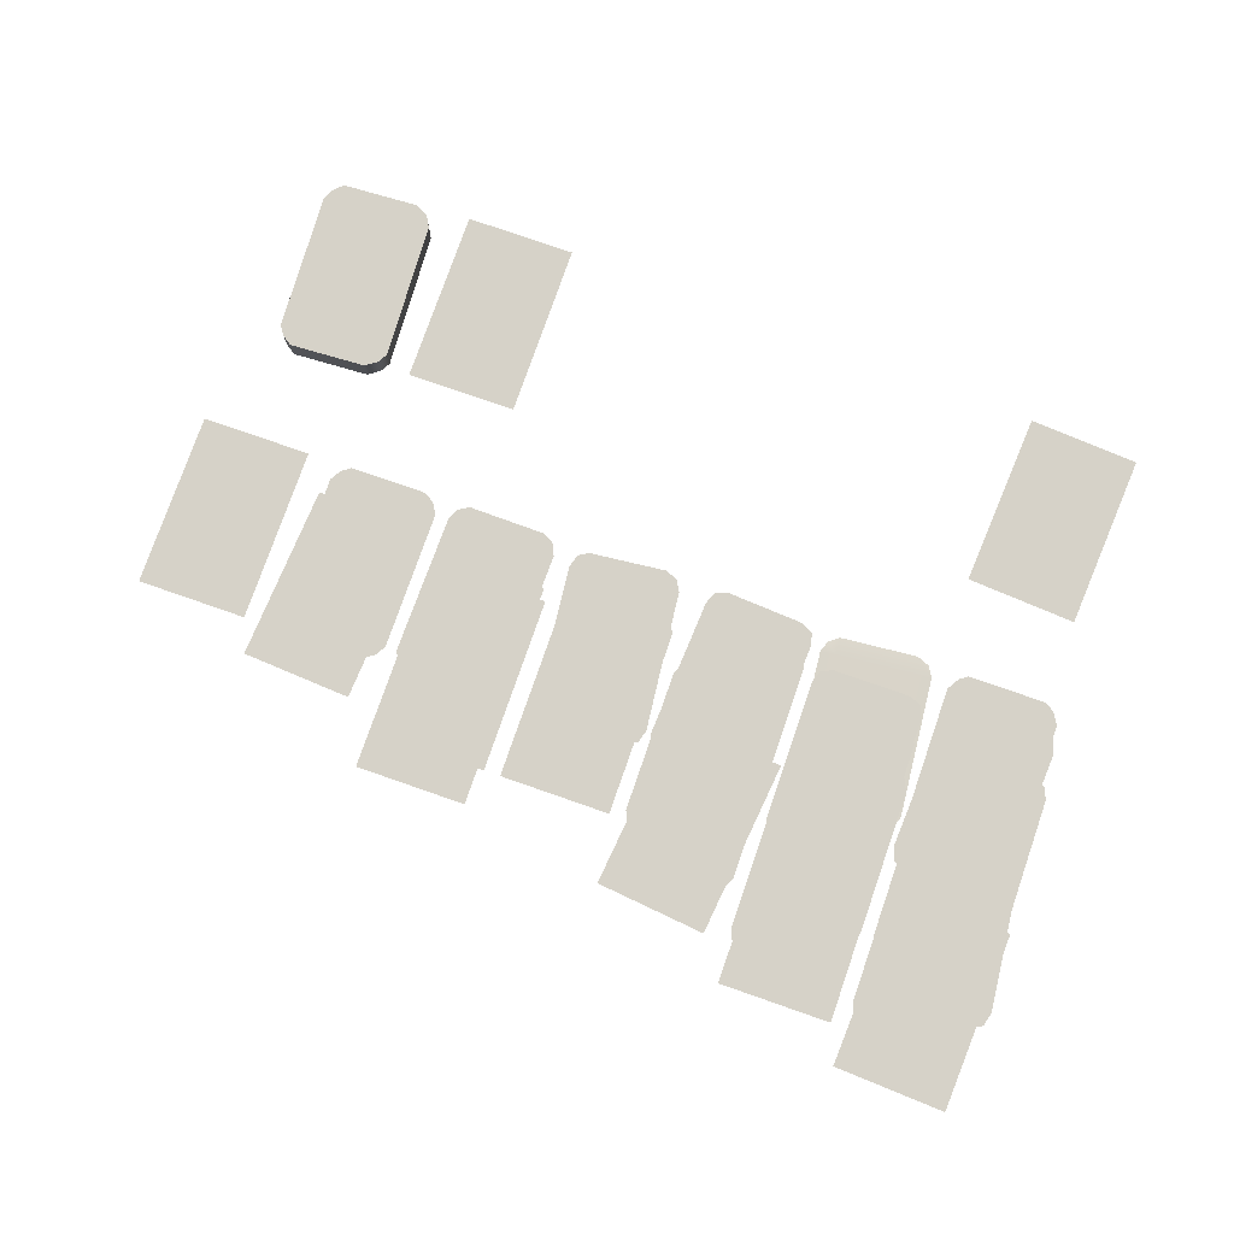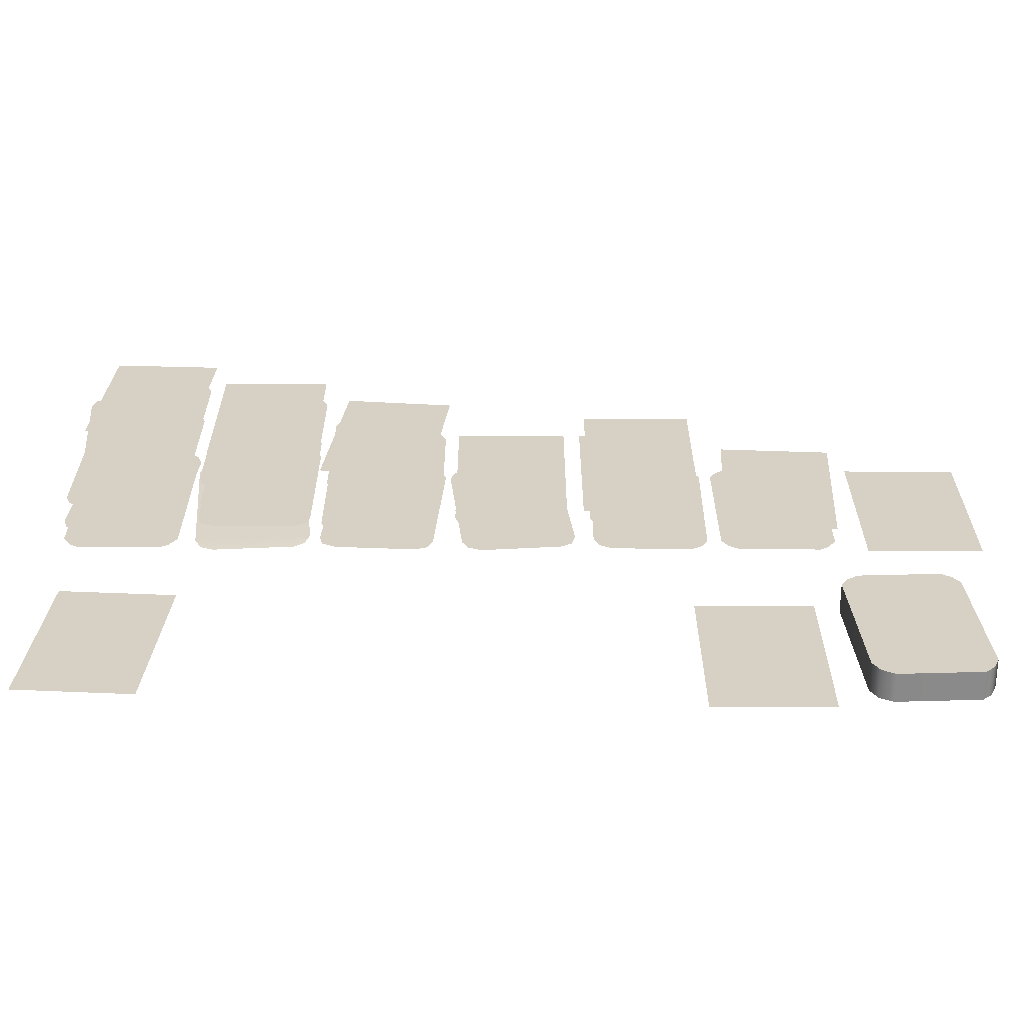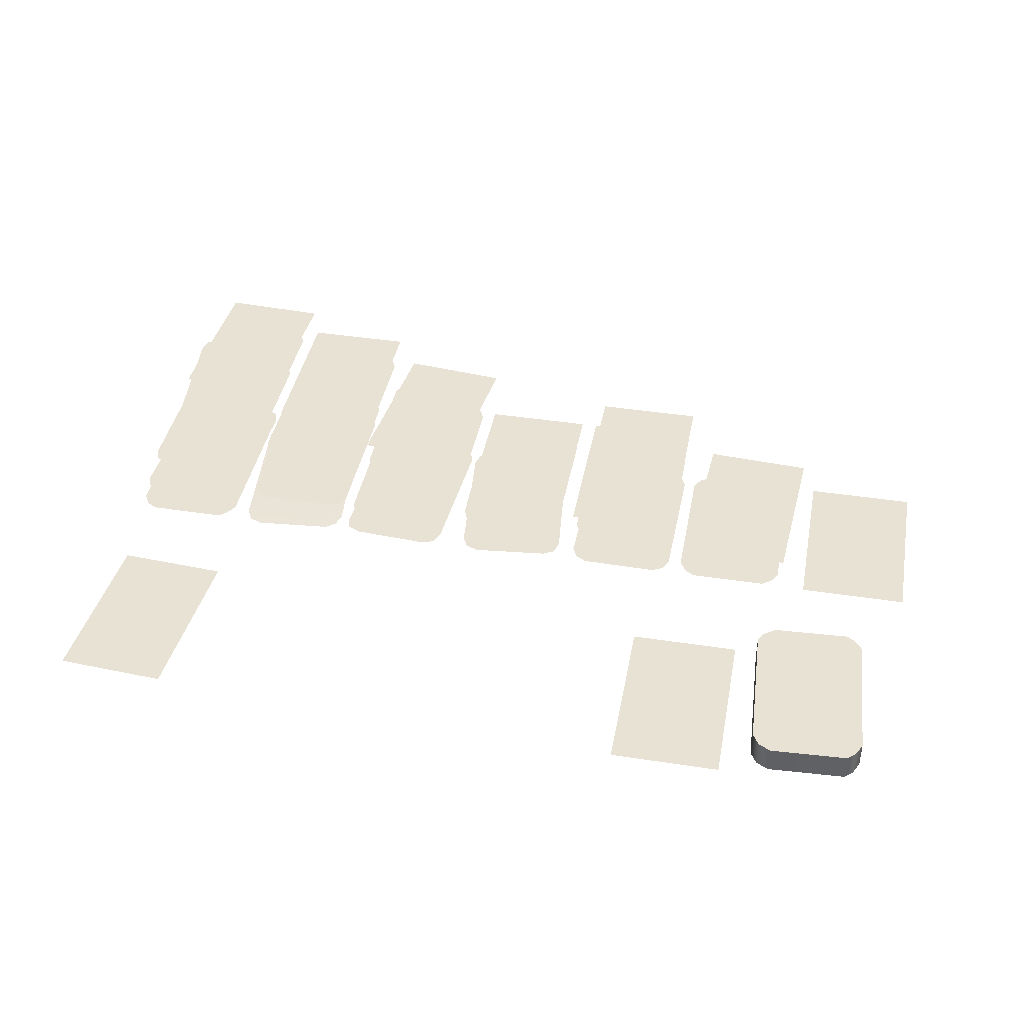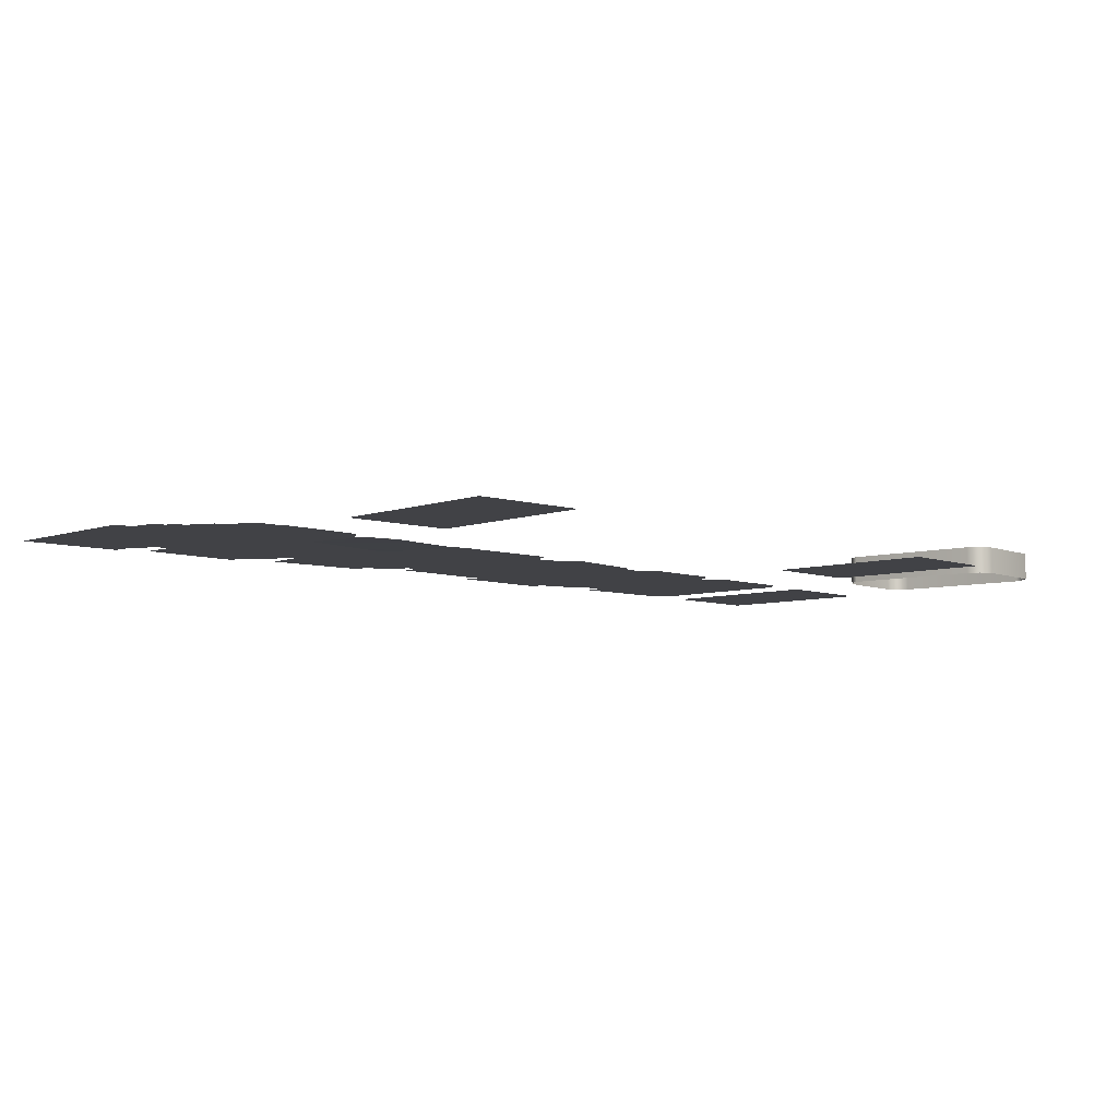
<metadata>
{"format":"obj","ext":"obj","renderer":"f3d","projection":"perspective","resolution":1024,"background":"white","views":[{"elev":77.5,"azim":19.2,"up":"+Y"},{"elev":-63.2,"azim":179.8,"up":"+Z"},{"elev":40.6,"azim":-169.3,"up":"+Y"},{"elev":-6.7,"azim":133.3,"up":"+Y"}]}
</metadata>
<code>
g default
v 2.423 0.0219 -1.443
v 3.303 0.0219 -1.385
v 2.515 0.0219 -2.843
v 3.395 0.0219 -2.785
v -2.283 0.0219 -1.576
v -1.402 0.0219 -1.576
v -2.283 0.0219 -2.98
v -1.402 0.0219 -2.98
v -2.514 0.2221 -1.538
v -3.294 0.2221 -1.497
v -2.578 0.2221 -2.825
v -3.358 0.2221 -2.783
v -2.514 0 -1.538
v -3.294 0 -1.497
v -3.358 0 -2.783
v -2.578 0 -2.825
v -2.677 0 -2.877
v -2.677 0.2221 -2.877
v -2.605 0.2221 -1.475
v -2.605 0 -1.475
v -3.29 0 -2.845
v -3.29 0.2221 -2.845
v -3.218 0.2221 -1.444
v -3.218 0 -1.444
v -2.466 0 -1.619
v -2.466 0.2221 -1.619
v -2.612 0.2221 -1.611
v -3.225 0.2221 -1.579
v -3.347 0.2221 -1.573
v -3.347 0 -1.573
v -2.524 0 -2.73
v -2.524 0.2221 -2.73
v -2.669 0.2221 -2.723
v -3.282 0.2221 -2.691
v -3.404 0.2221 -2.685
v -3.404 0 -2.685
v -3.689 0.0219 0.7018
v -2.807 0.0219 0.7018
v -3.689 0.0219 -0.7018
v -2.807 0.0219 -0.7018
v -1.739 0.031 0.6499
v -2.514 0.031 0.6499
v -1.739 0.031 -0.6499
v -2.514 0.031 -0.6499
v -2.442 0.031 0.7018
v -2.442 0.031 -0.7018
v -1.821 0.031 0.7018
v -1.821 0.031 -0.7018
v -2.567 0.031 0.5626
v -2.442 0.031 0.5626
v -1.821 0.031 0.5626
v -1.686 0.031 0.5626
v -2.567 0.031 -0.56
v -2.442 0.031 -0.56
v -1.821 0.031 -0.56
v -1.686 0.031 -0.56
v -0.7576 0.03381 0.6589
v -1.55 0.03381 0.6466
v -0.7387 0.03381 -0.6466
v -1.531 0.03381 -0.6589
v -1.577 0.03381 -0.5644
v -0.6953 0.03381 -0.5513
v -1.449 0.03381 -0.7065
v -1.451 0.03381 -0.5626
v -1.47 0.03381 0.6971
v -0.8288 0.03381 -0.6972
v -0.8309 0.03381 -0.5533
v -0.8497 0.03381 0.7063
v -1.594 0.03381 0.5579
v -1.468 0.03381 0.5598
v -0.8477 0.03381 0.569
v -0.712 0.03381 0.571
v 0.4125 0.031 0.6193
v -0.3925 0.031 0.6938
v 0.2726 0.031 -0.6904
v -0.5233 0.031 -0.6161
v 0.1728 0.031 -0.7294
v 0.3174 0.031 0.6668
v -0.4402 0.031 -0.6659
v -0.2955 0.031 0.7303
v 0.3242 0.031 -0.599
v 0.1877 0.031 -0.5849
v -0.4252 0.031 -0.5214
v -0.5529 0.031 -0.5082
v -0.4372 0.031 0.6085
v -0.3095 0.031 0.5952
v 0.3034 0.031 0.5317
v 0.4399 0.031 0.5176
v 1.322 0.031 0.6827
v 0.5057 0.031 0.6308
v 1.403 0.031 -0.6308
v 0.5874 0.031 -0.6827
v 0.5496 0.031 -0.5859
v 1.43 0.031 -0.5305
v 0.6826 0.031 -0.7203
v 0.6737 0.031 -0.5781
v 0.5945 0.031 0.6806
v 1.302 0.031 -0.6813
v 1.293 0.031 -0.5391
v 1.214 0.031 0.7196
v 1.359 0.031 0.5905
v 1.223 0.031 0.5819
v 0.6032 0.031 0.5429
v 0.4791 0.031 0.5351
v 2.454 0.09206 0.6092
v 1.658 0.09156 0.683
v 2.34 0.02532 -0.683
v 1.544 0.02482 -0.6092
v 1.51 0.03668 -0.5144
v 2.388 0.03717 -0.594
v 1.621 0.02489 -0.6681
v 1.634 0.03675 -0.5257
v 1.747 0.09163 0.7251
v 2.238 0.02524 -0.7239
v 2.251 0.0371 -0.5815
v 2.364 0.09198 0.6693
v 1.611 0.08028 0.6008
v 1.735 0.08035 0.5896
v 2.351 0.0807 0.5337
v 2.489 0.08077 0.5213
v 3.35 0.031 0.6568
v 2.59 0.031 0.6568
v 3.35 0.031 -0.6568
v 2.59 0.031 -0.6568
v 3.274 0.031 -0.7018
v 3.274 0.031 0.7018
v 2.654 0.031 -0.7018
v 2.654 0.031 0.7018
v 3.411 0.031 -0.5584
v 3.274 0.031 -0.5584
v 2.654 0.031 -0.5584
v 2.529 0.031 -0.5584
v 2.529 0.031 0.5633
v 2.654 0.031 0.5633
v 3.274 0.031 0.5633
v 3.411 0.031 0.5633
v -2.694 0.06417 0.9758
v -1.814 0.06417 1.032
v -2.604 0.06417 -0.425
v -1.724 0.06417 -0.3686
v -0.7272 0.06411 0.9619
v -1.507 0.06411 0.9619
v -0.7272 0.06411 -0.3539
v -1.507 0.06411 -0.3539
v -1.434 0.06411 1.006
v -1.434 0.06411 -0.3978
v -0.8121 0.06411 1.006
v -0.8121 0.06411 -0.3978
v -1.558 0.06411 0.8673
v -1.434 0.06411 0.8673
v -0.8121 0.06411 0.8673
v -0.6764 0.06411 0.8673
v -1.558 0.06411 -0.2551
v -1.434 0.06411 -0.2551
v -0.8121 0.06411 -0.2551
v -0.6764 0.06411 -0.2551
v 0.3419 0.06411 0.9613
v -0.4551 0.06411 0.9613
v 0.3419 0.06411 -0.3533
v -0.4551 0.06411 -0.3533
v -0.3706 0.06411 1.006
v -0.3706 0.06411 -0.3978
v 0.2473 0.06411 1.006
v 0.2473 0.06411 -0.3978
v -0.4975 0.06411 0.8666
v -0.3706 0.06411 0.8666
v 0.2473 0.06411 0.8666
v 0.3843 0.06411 0.8666
v -0.4975 0.06411 -0.2542
v -0.3706 0.06411 -0.2542
v 0.2473 0.06411 -0.2542
v 0.3843 0.06411 -0.2542
v 1.395 0.06411 0.8736
v 0.5853 0.06411 0.8736
v 1.395 0.06411 -0.4477
v 0.5853 0.06411 -0.4477
v 0.5494 0.06411 -0.3451
v 1.431 0.06411 -0.3451
v 0.6742 0.06411 -0.4889
v 0.6742 0.06411 -0.3451
v 0.6742 0.06411 0.9148
v 1.294 0.06411 -0.4889
v 1.294 0.06411 -0.3451
v 1.294 0.06411 0.9148
v 0.5494 0.06411 0.7742
v 0.6742 0.06411 0.7742
v 1.294 0.06411 0.7742
v 1.431 0.06411 0.7742
v 2.375 0.06411 0.964
v 1.558 0.06411 0.964
v 2.375 0.06411 -0.356
v 1.558 0.06411 -0.356
v 1.526 0.06411 -0.2538
v 2.408 0.06411 -0.2538
v 1.653 0.06411 -0.3978
v 1.653 0.06411 -0.2538
v 1.653 0.06411 1.006
v 2.271 0.06411 -0.3978
v 2.271 0.06411 -0.2538
v 2.271 0.06411 1.006
v 1.526 0.06411 0.8639
v 1.653 0.06411 0.8639
v 2.271 0.06411 0.8639
v 2.408 0.06411 0.8639
v 3.342 0.06411 0.9
v 2.543 0.06411 0.8554
v 3.41 0.06411 -0.4303
v 2.611 0.06411 -0.4749
v 3.318 0.06411 -0.472
v 3.243 0.06411 0.9297
v 2.697 0.06411 -0.5052
v 2.622 0.06411 0.8965
v 3.446 0.06411 -0.3224
v 3.311 0.06411 -0.3296
v 2.689 0.06411 -0.3628
v 2.566 0.06411 -0.3694
v 2.506 0.06411 0.7485
v 2.629 0.06411 0.7551
v 3.251 0.06411 0.7883
v 3.387 0.06411 0.7956
v -1.511 0.09027 1.228
v -0.6292 0.09027 1.228
v -1.511 0.09027 -0.1758
v -0.6292 0.09027 -0.1758
v -0.4972 0.09027 1.227
v 0.3846 0.09027 1.227
v -0.4972 0.09027 -0.1767
v 0.3846 0.09027 -0.1767
v 1.342 0.08851 1.243
v 0.5295 0.08851 1.243
v 1.342 0.08851 -0.05335
v 0.5295 0.08851 -0.05335
v 0.495 0.08851 0.03686
v 1.377 0.08851 0.03686
v 0.62 0.08851 -0.107
v 0.62 0.08851 0.03686
v 0.62 0.08851 1.297
v 1.241 0.08851 -0.107
v 1.241 0.08851 0.03686
v 1.241 0.08851 1.297
v 0.495 0.08851 1.156
v 0.62 0.08851 1.156
v 1.241 0.08851 1.156
v 1.377 0.08851 1.156
v 2.371 0.08851 1.176
v 1.58 0.08851 1.176
v 2.371 0.08851 -0.1389
v 1.58 0.08851 -0.1389
v 1.534 0.08851 -0.03976
v 2.416 0.08851 -0.03976
v 1.658 0.08851 1.22
v 1.658 0.08851 -0.03976
v 1.658 0.08851 -0.1834
v 2.28 0.08851 1.22
v 2.28 0.08851 -0.03976
v 2.28 0.08851 -0.1834
v 1.534 0.08851 1.08
v 1.658 0.08851 1.08
v 2.28 0.08851 1.08
v 2.416 0.08851 1.08
v 3.45 0.08851 1.248
v 2.649 0.08851 1.248
v 3.45 0.08851 -0.05869
v 2.649 0.08851 -0.05869
v 3.352 0.08851 -0.107
v 3.352 0.08851 1.297
v 2.733 0.08851 -0.107
v 2.733 0.08851 1.297
v 3.491 0.08851 0.03622
v 3.352 0.08851 0.03622
v 2.733 0.08851 0.03622
v 2.609 0.08851 0.03622
v 3.491 0.08851 1.155
v 3.352 0.08851 1.155
v 2.733 0.08851 1.155
v 2.609 0.08851 1.155
v -1.558 0.1158 1.524
v -0.6764 0.1158 1.524
v -1.558 0.1158 0.1199
v -0.6764 0.1158 0.1199
v 1.388 0.1135 1.483
v 0.5924 0.1135 1.483
v 1.388 0.1135 0.1586
v 0.5924 0.1135 0.1586
v 0.5494 0.1135 1.382
v 1.431 0.1135 1.382
v 0.5494 0.1135 0.2645
v 1.431 0.1135 0.2645
v 0.6754 0.1135 1.523
v 0.6754 0.1135 1.382
v 0.6754 0.1135 0.2645
v 0.6754 0.1135 0.1192
v 1.296 0.1135 1.523
v 1.296 0.1135 1.382
v 1.296 0.1135 0.2645
v 1.296 0.1135 0.1192
v 2.429 0.1135 1.55
v 1.62 0.1135 1.55
v 2.429 0.1135 0.2404
v 1.62 0.1135 0.2404
v 1.584 0.1135 0.3374
v 2.465 0.1135 0.3374
v 1.708 0.1135 0.1932
v 1.708 0.1135 0.3374
v 1.708 0.1135 1.597
v 2.329 0.1135 0.1932
v 2.329 0.1135 0.3374
v 2.329 0.1135 1.597
v 1.584 0.1135 1.458
v 1.708 0.1135 1.458
v 2.329 0.1135 1.458
v 2.465 0.1135 1.458
v 3.415 0.1135 1.549
v 2.594 0.1135 1.549
v 3.415 0.1135 0.2412
v 2.594 0.1135 0.2412
v 3.308 0.1135 0.1932
v 3.308 0.1135 1.597
v 2.685 0.1135 0.1932
v 2.685 0.1135 1.597
v 3.445 0.1135 0.3353
v 3.308 0.1135 0.3353
v 2.685 0.1135 0.3353
v 2.564 0.1135 0.3353
v 3.445 0.1135 1.456
v 3.308 0.1135 1.456
v 2.685 0.1135 1.456
v 2.564 0.1135 1.456
v 0.4757 0.1348 1.758
v 1.353 0.1348 1.851
v 0.6249 0.1348 0.362
v 1.502 0.1348 0.4557
v 2.371 0.1382 1.851
v 1.58 0.1382 1.851
v 2.371 0.1382 0.5283
v 1.58 0.1382 0.5283
v 1.534 0.1382 1.75
v 2.416 0.1382 1.75
v 1.534 0.1382 0.6328
v 2.416 0.1382 0.6328
v 1.658 0.1382 1.891
v 1.658 0.1382 1.75
v 1.658 0.1382 0.6328
v 1.658 0.1382 0.4878
v 2.279 0.1382 1.891
v 2.279 0.1382 1.75
v 2.279 0.1382 0.6328
v 2.279 0.1382 0.4878
v 3.536 0.1382 1.814
v 2.734 0.1382 1.902
v 3.403 0.1382 0.4777
v 2.601 0.1382 0.565
v 3.298 0.1382 0.4602
v 3.443 0.1382 1.856
v 2.681 0.1382 0.5244
v 2.826 0.1382 1.921
v 3.449 0.1382 0.588
v 3.313 0.1382 0.6022
v 2.695 0.1382 0.6664
v 2.572 0.1382 0.6792
v 2.688 0.1382 1.794
v 2.811 0.1382 1.782
v 3.428 0.1382 1.717
v 3.565 0.1382 1.703
v 1.574 0.1565 2.167
v 2.455 0.1565 2.167
v 1.574 0.1565 0.7631
v 2.455 0.1565 0.7631
v 3.412 0.1624 2.07
v 2.599 0.1624 2.07
v 3.412 0.1624 0.745
v 2.599 0.1624 0.745
v 2.69 0.1624 0.7058
v 2.69 0.1624 2.109
v 3.309 0.1624 0.7058
v 3.309 0.1624 2.109
v 3.446 0.1624 0.8483
v 3.309 0.1624 0.8483
v 2.69 0.1624 0.8483
v 2.565 0.1624 0.8483
v 3.446 0.1624 1.968
v 3.309 0.1624 1.968
v 2.69 0.1624 1.968
v 2.565 0.1624 1.968
v 2.569 0.1807 2.464
v 3.449 0.1807 2.508
v 2.64 0.1807 1.062
v 3.52 0.1807 1.106
g Cards01:polySurface154
f 3 1 2 4
f 7 5 6 8
f 9 26 27 19
f 9 19 20 13
f 10 29 30 14
f 18 11 16 17
f 26 9 13 25
f 22 18 17 21
f 19 27 28 23
f 20 19 23 24
f 12 22 21 15
f 23 28 29 10
f 24 23 10 14
f 32 26 25 31
f 27 26 32 33
f 28 27 33 34
f 29 28 34 35
f 30 29 35 36
f 11 32 31 16
f 33 32 11 18
f 34 33 18 22
f 35 34 22 12
f 36 35 12 15
f 39 37 38 40
f 54 46 44 53
f 55 48 46 54
f 56 43 48 55
f 45 50 49 42
f 47 51 50 45
f 41 52 51 47
f 50 54 53 49
f 51 55 54 50
f 52 56 55 51
f 62 59 66 67
f 72 62 67 71
f 64 63 60 61
f 70 64 61 69
f 67 66 63 64
f 71 67 64 70
f 65 70 69 58
f 68 71 70 65
f 57 72 71 68
f 88 81 82 87
f 87 82 83 86
f 86 83 84 85
f 81 75 77 82
f 83 82 77 79
f 84 83 79 76
f 80 86 85 74
f 78 87 86 80
f 73 88 87 78
f 94 91 98 99
f 89 101 102 100
f 96 95 92 93
f 97 103 104 90
f 99 98 95 96
f 100 102 103 97
f 101 94 99 102
f 103 102 99 96
f 104 103 96 93
f 110 107 114 115
f 120 110 115 119
f 112 111 108 109
f 118 112 109 117
f 115 114 111 112
f 119 115 112 118
f 113 118 117 106
f 116 119 118 113
f 105 120 119 116
f 136 129 130 135
f 135 130 131 134
f 134 131 132 133
f 129 123 125 130
f 131 130 125 127
f 132 131 127 124
f 128 134 133 122
f 126 135 134 128
f 121 136 135 126
f 139 137 138 140
f 154 146 144 153
f 155 148 146 154
f 156 143 148 155
f 145 150 149 142
f 147 151 150 145
f 141 152 151 147
f 150 154 153 149
f 151 155 154 150
f 152 156 155 151
f 170 162 160 169
f 171 164 162 170
f 172 159 164 171
f 161 166 165 158
f 163 167 166 161
f 157 168 167 163
f 166 170 169 165
f 167 171 170 166
f 168 172 171 167
f 178 175 182 183
f 188 178 183 187
f 180 179 176 177
f 186 180 177 185
f 183 182 179 180
f 187 183 180 186
f 181 186 185 174
f 184 187 186 181
f 173 188 187 184
f 194 191 198 199
f 204 194 199 203
f 196 195 192 193
f 202 196 193 201
f 199 198 195 196
f 203 199 196 202
f 197 202 201 190
f 200 203 202 197
f 189 204 203 200
f 220 213 214 219
f 219 214 215 218
f 218 215 216 217
f 213 207 209 214
f 215 214 209 211
f 216 215 211 208
f 212 218 217 206
f 210 219 218 212
f 205 220 219 210
f 223 221 222 224
f 227 225 226 228
f 234 231 238 239
f 244 234 239 243
f 236 235 232 233
f 242 236 233 241
f 239 238 235 236
f 243 239 236 242
f 237 242 241 230
f 240 243 242 237
f 229 244 243 240
f 252 253 248 249
f 258 252 249 257
f 259 255 252 258
f 255 256 253 252
f 260 250 255 259
f 250 247 256 255
f 251 258 257 246
f 254 259 258 251
f 245 260 259 254
f 261 273 274 266
f 266 274 275 268
f 268 275 276 262
f 269 263 265 270
f 271 270 265 267
f 272 271 267 264
f 273 269 270 274
f 275 274 270 271
f 276 275 271 272
f 278 280 279 277
f 291 292 284 287
f 289 290 285 282
f 290 291 287 285
f 293 294 290 289
f 294 295 291 290
f 295 296 292 291
f 281 286 294 293
f 286 288 295 294
f 288 283 296 295
f 302 299 306 307
f 312 302 307 311
f 304 303 300 301
f 310 304 301 309
f 307 306 303 304
f 311 307 304 310
f 305 310 309 298
f 308 311 310 305
f 297 312 311 308
f 313 325 326 318
f 318 326 327 320
f 320 327 328 314
f 321 315 317 322
f 323 322 317 319
f 324 323 319 316
f 325 321 322 326
f 327 326 322 323
f 328 327 323 324
f 331 329 330 332
f 343 344 336 339
f 341 342 337 334
f 342 343 339 337
f 345 346 342 341
f 346 347 343 342
f 347 348 344 343
f 333 338 346 345
f 338 340 347 346
f 340 335 348 347
f 364 357 358 363
f 363 358 359 362
f 362 359 360 361
f 357 351 353 358
f 359 358 353 355
f 360 359 355 352
f 356 362 361 350
f 354 363 362 356
f 349 364 363 354
f 367 365 366 368
f 369 381 382 376
f 374 383 384 370
f 376 382 383 374
f 377 371 375 378
f 379 378 375 373
f 380 379 373 372
f 381 377 378 382
f 383 382 378 379
f 384 383 379 380
f 387 385 386 388

</code>
